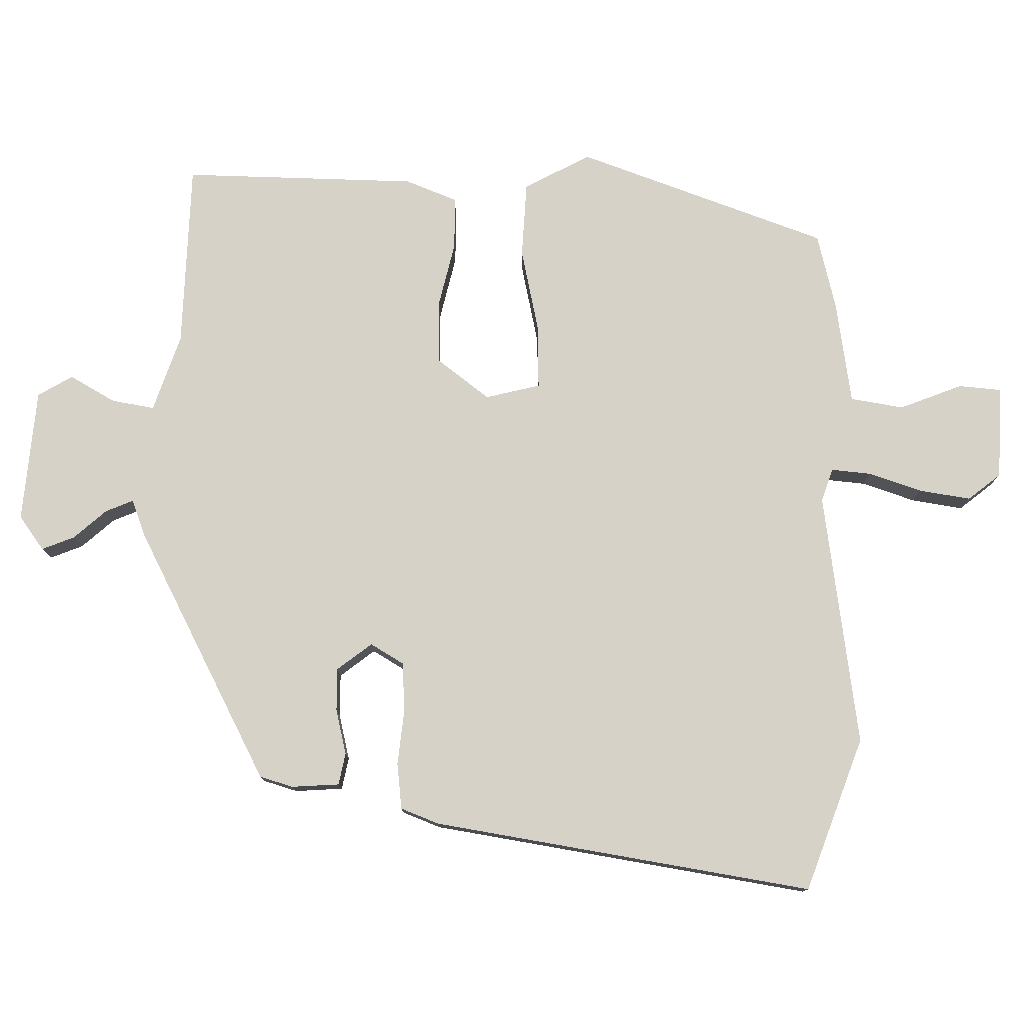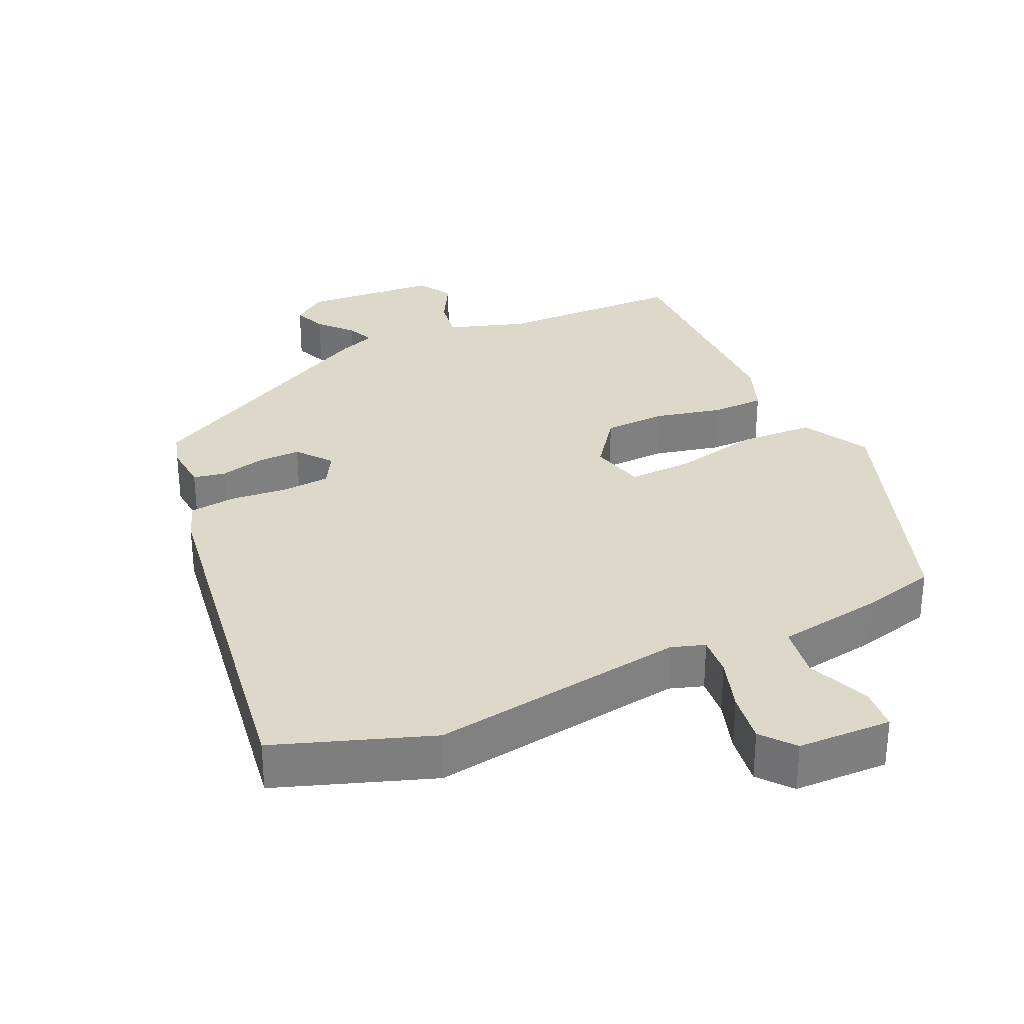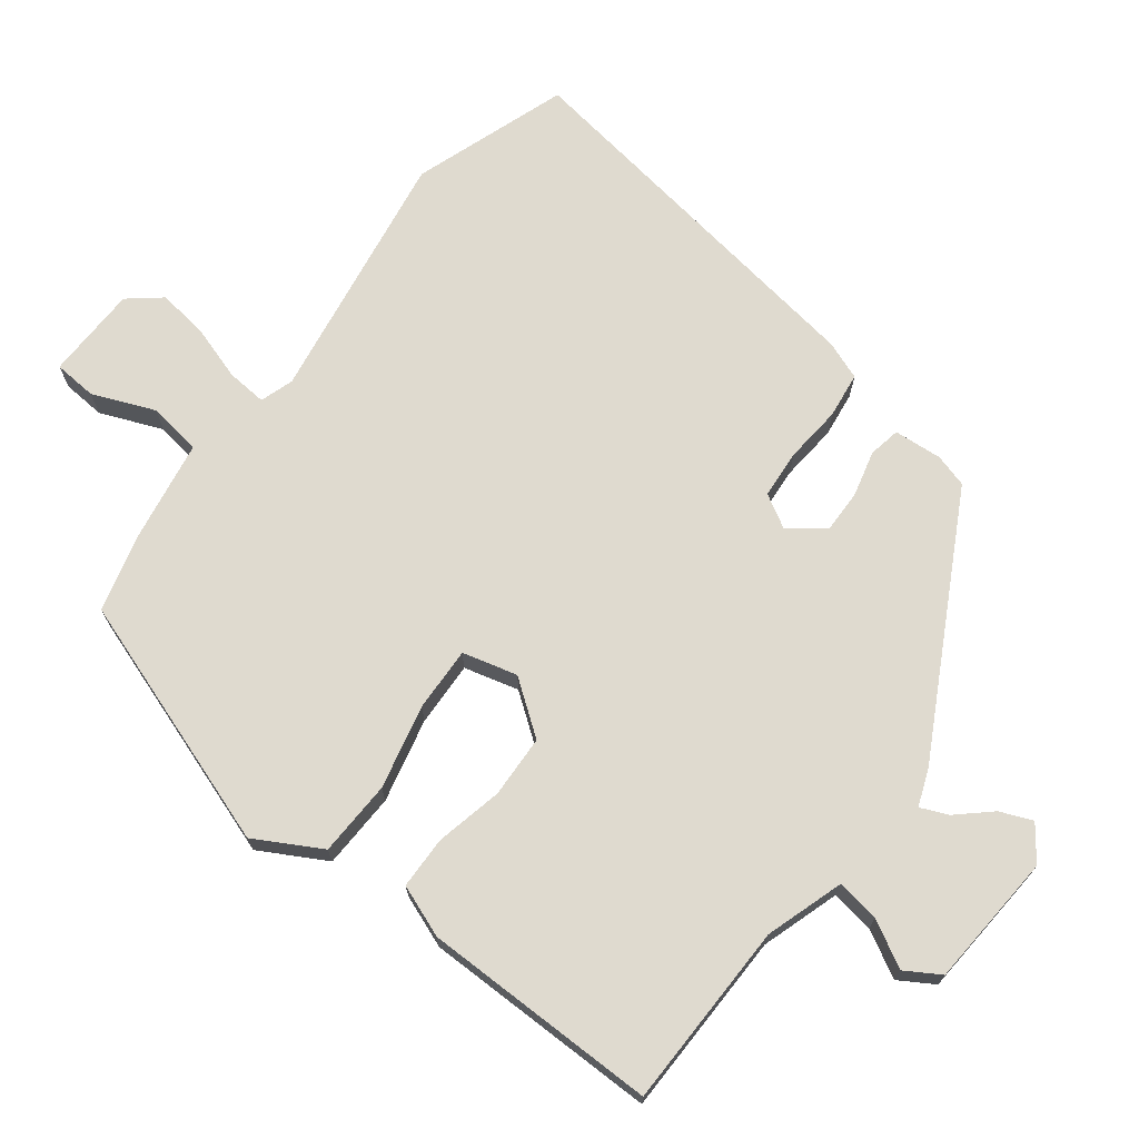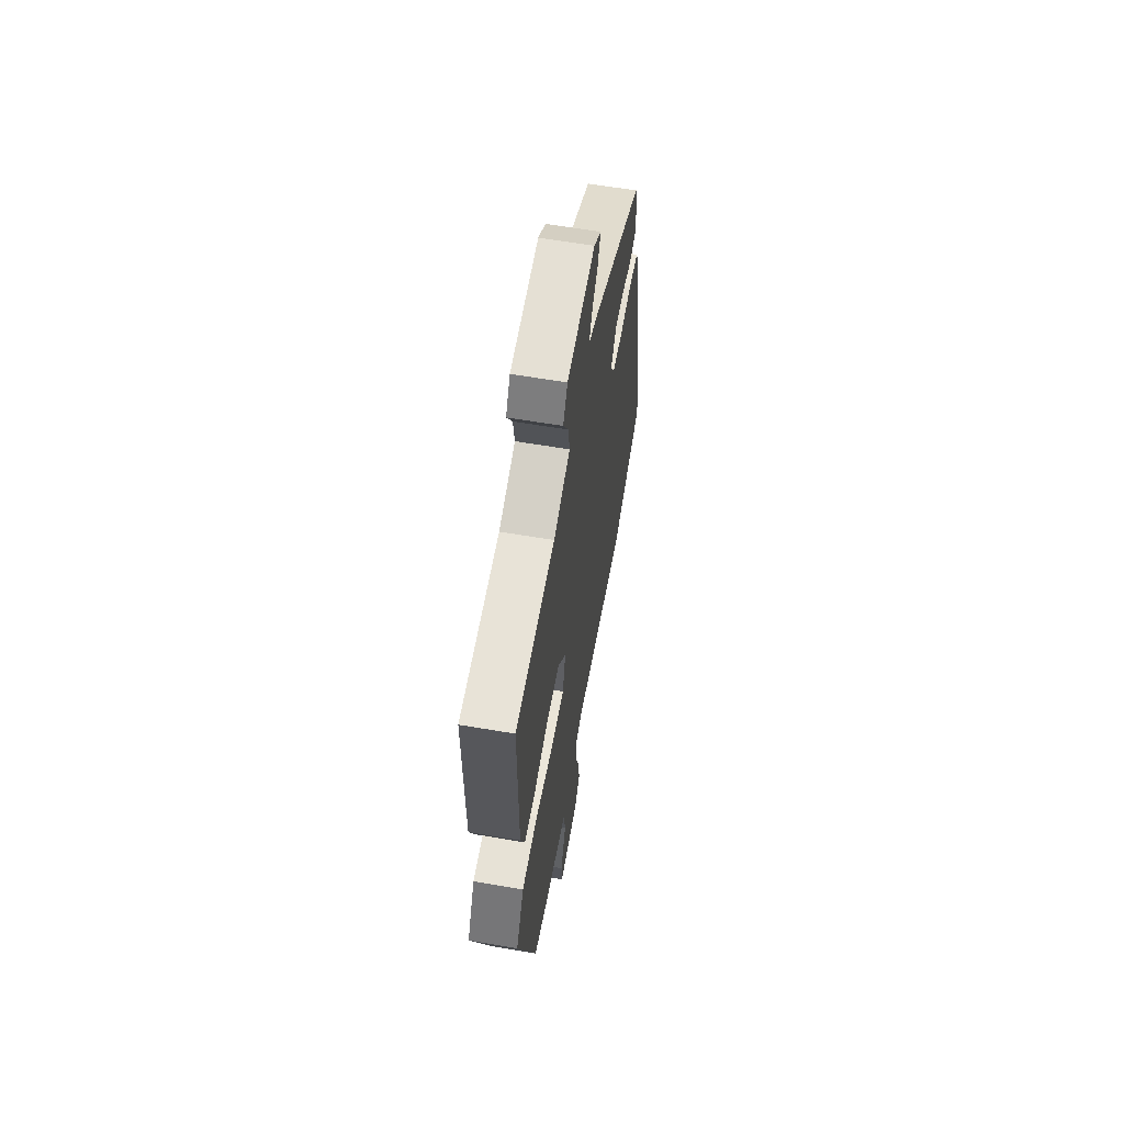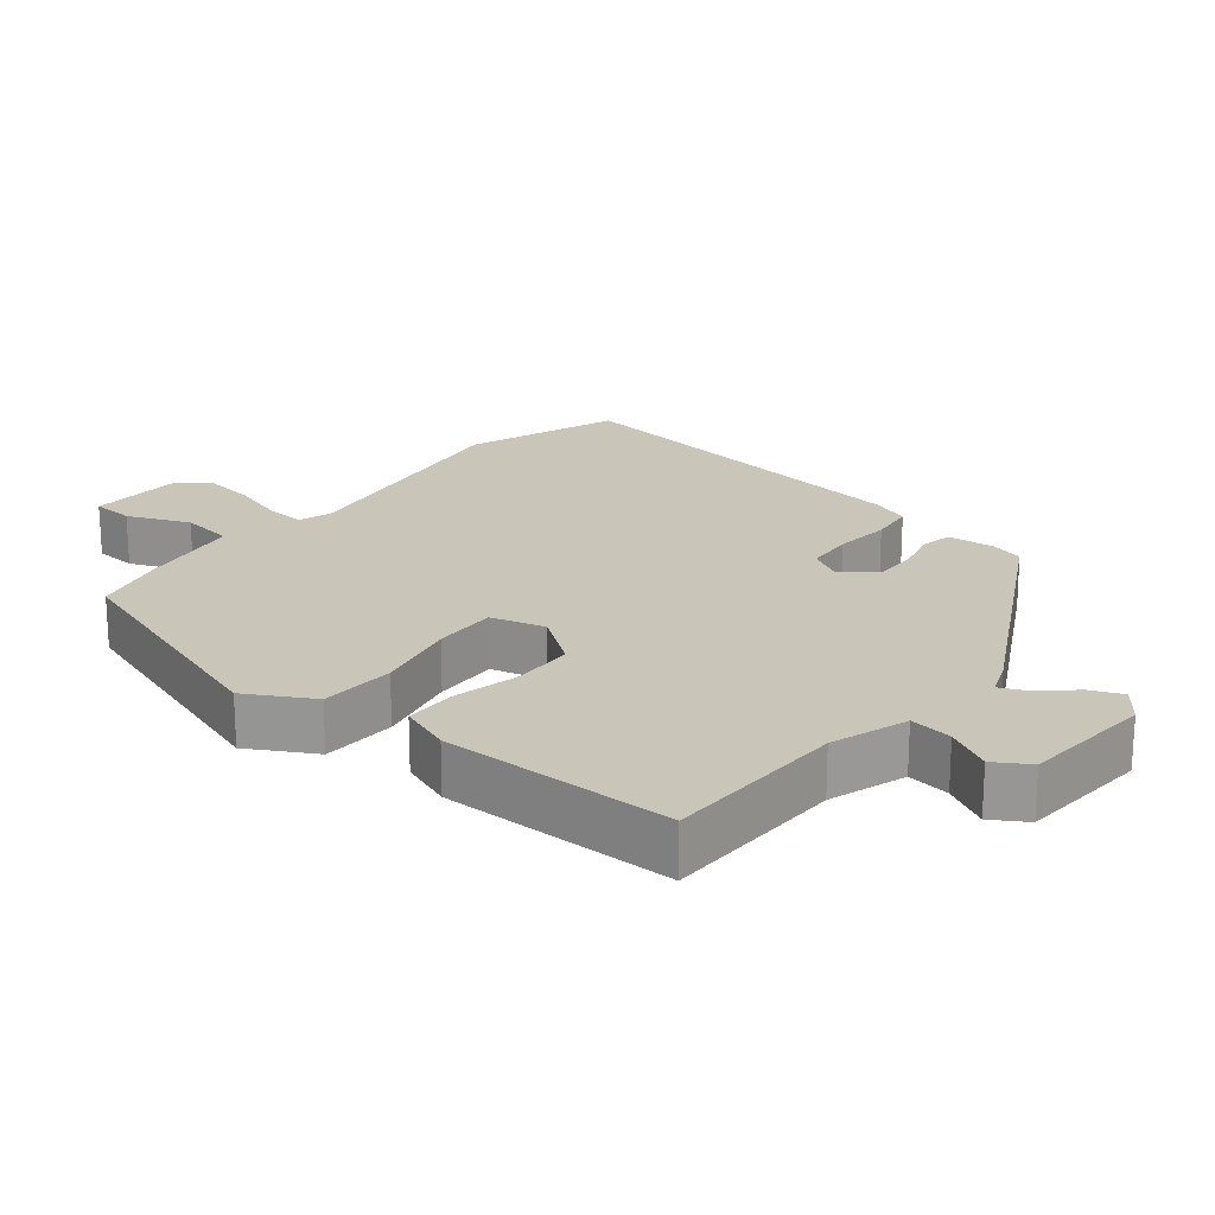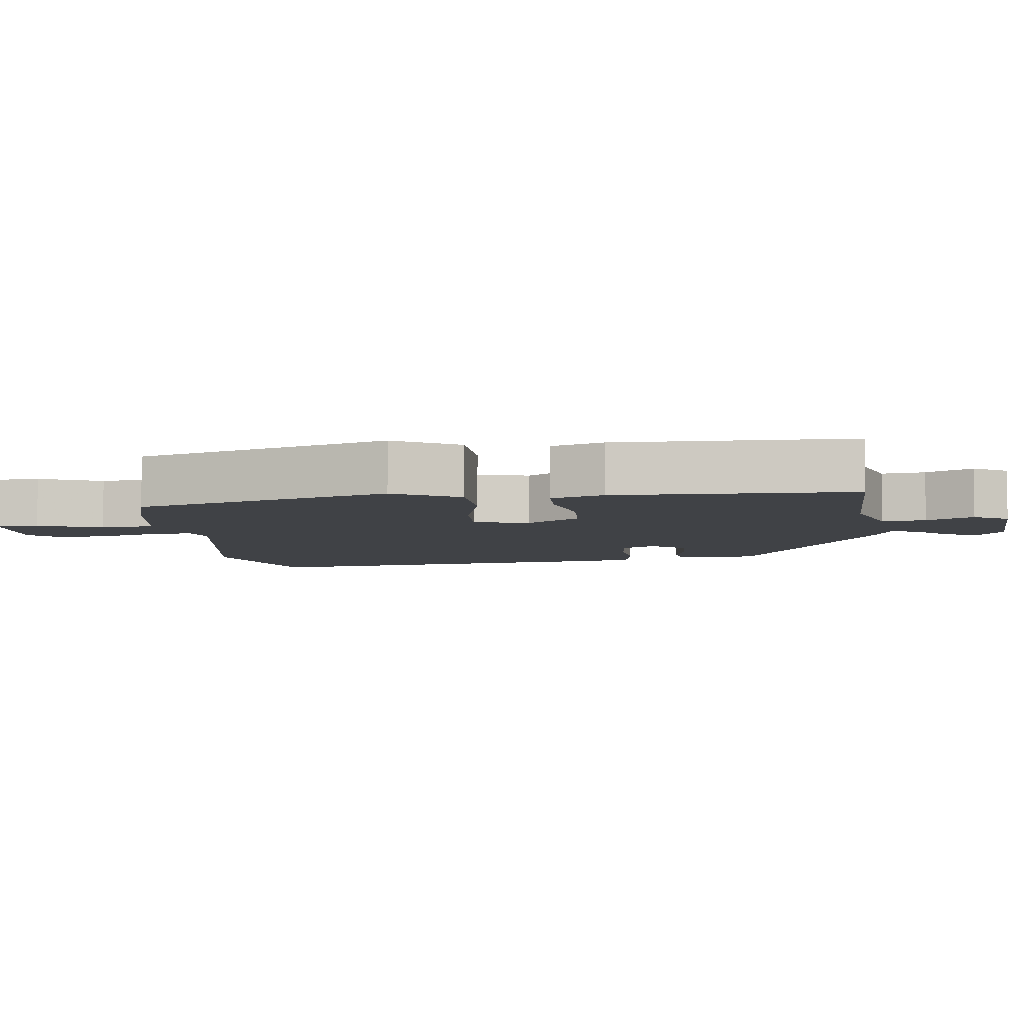
<metadata>
{"format":"obj","ext":"obj","renderer":"f3d","projection":"perspective","resolution":1024,"background":"white","views":[{"elev":78.1,"azim":91.2,"up":"+Y"},{"elev":31.0,"azim":155.1,"up":"+Y"},{"elev":70.8,"azim":-53.0,"up":"+Y"},{"elev":60.8,"azim":-80.1,"up":"+Z"},{"elev":20.6,"azim":-51.5,"up":"+Y"},{"elev":-6.1,"azim":-84.3,"up":"+Y"}]}
</metadata>
<code>
v 0.587 0.07 -0.469
v 0.365 0.07 -0.548
v -0.002 0.07 -0.493
v -0.05 0.07 -0.509
v -0.045 0.07 -0.567
v -0.02 0.07 -0.644
v -0.009 0.07 -0.718
v -0.047 0.07 -0.765
v -0.182 0.07 -0.769
v -0.187 0.07 -0.707
v -0.151 0.07 -0.617
v -0.163 0.07 -0.54
v -0.313 0.07 -0.516
v -0.422 0.07 -0.488
v -0.549 0.07 -0.126
v -0.497 0.07 -0.031
v -0.388 0.07 -0.026
v -0.267 0.07 -0.053
v -0.174 0.07 -0.056
v -0.154 0.07 0.023
v -0.211 0.07 0.099
v -0.301 0.07 0.102
v -0.397 0.07 0.08
v -0.473 0.07 0.081
v -0.502 0.07 0.156
v -0.506 0.07 0.495
v -0.238 0.07 0.501
v -0.126 0.07 0.538
v -0.136 0.07 0.6
v -0.173 0.07 0.666
v -0.143 0.07 0.716
v 0.05 0.07 0.731
v 0.099 0.07 0.695
v 0.08 0.07 0.648
v 0.038 0.07 0.601
v 0.021 0.07 0.561
v 0.074 0.07 0.541
v 0.438 0.07 0.348
v 0.452 0.07 0.3
v 0.447 0.07 0.231
v 0.401 0.07 0.222
v 0.336 0.07 0.238
v 0.274 0.07 0.239
v 0.235 0.07 0.189
v 0.263 0.07 0.141
v 0.333 0.07 0.136
v 0.415 0.07 0.144
v 0.481 0.07 0.136
v 0.502 0.07 0.081
v 0.587 0 -0.469
v 0.365 0 -0.548
v -0.002 0 -0.493
v -0.05 0 -0.509
v -0.045 0 -0.567
v -0.02 0 -0.644
v -0.009 0 -0.718
v -0.047 0 -0.765
v -0.182 0 -0.769
v -0.187 0 -0.707
v -0.151 0 -0.617
v -0.163 0 -0.54
v -0.313 0 -0.516
v -0.422 0 -0.488
v -0.549 0 -0.126
v -0.497 0 -0.031
v -0.388 0 -0.026
v -0.267 0 -0.053
v -0.174 0 -0.056
v -0.154 0 0.023
v -0.211 0 0.099
v -0.301 0 0.102
v -0.397 0 0.08
v -0.473 0 0.081
v -0.502 0 0.156
v -0.506 0 0.495
v -0.238 0 0.501
v -0.126 0 0.538
v -0.136 0 0.6
v -0.173 0 0.666
v -0.143 0 0.716
v 0.05 0 0.731
v 0.099 0 0.695
v 0.08 0 0.648
v 0.038 0 0.601
v 0.021 0 0.561
v 0.074 0 0.541
v 0.438 0 0.348
v 0.452 0 0.3
v 0.447 0 0.231
v 0.401 0 0.222
v 0.336 0 0.238
v 0.274 0 0.239
v 0.235 0 0.189
v 0.263 0 0.141
v 0.333 0 0.136
v 0.415 0 0.144
v 0.481 0 0.136
v 0.502 0 0.081
f 1 2 3
f 49 1 3
f 48 49 3
f 47 48 3
f 46 47 3
f 45 46 3 4
f 44 45 4
f 40 41 42
f 39 40 42
f 38 39 42
f 37 38 42
f 36 37 42
f 36 42 43
f 33 34 35
f 32 33 35
f 31 32 35
f 30 31 35
f 29 30 35
f 28 29 35 36
f 36 43 44
f 28 36 44
f 27 28 44
f 25 26 27
f 24 25 27
f 23 24 27
f 22 23 27
f 16 17 18
f 15 16 18
f 14 15 18
f 13 14 18
f 12 13 18
f 12 18 19
f 11 12 19 20
f 9 10 11
f 8 9 11
f 7 8 11
f 6 7 11
f 5 6 11
f 4 5 11 20
f 21 22 27 44
f 20 21 44
f 4 20 44
f 52 51 50
f 52 50 98
f 52 98 97
f 52 97 96
f 52 96 95
f 53 52 95 94
f 53 94 93
f 91 90 89
f 91 89 88
f 91 88 87
f 91 87 86
f 91 86 85
f 92 91 85
f 84 83 82
f 84 82 81
f 84 81 80
f 84 80 79
f 84 79 78
f 85 84 78 77
f 93 92 85
f 93 85 77
f 93 77 76
f 76 75 74
f 76 74 73
f 76 73 72
f 76 72 71
f 67 66 65
f 67 65 64
f 67 64 63
f 67 63 62
f 67 62 61
f 68 67 61
f 69 68 61 60
f 60 59 58
f 60 58 57
f 60 57 56
f 60 56 55
f 60 55 54
f 69 60 54 53
f 93 76 71 70
f 93 70 69
f 93 69 53
f 1 50 51 2
f 2 51 52 3
f 3 52 53 4
f 4 53 54 5
f 5 54 55 6
f 6 55 56 7
f 7 56 57 8
f 8 57 58 9
f 9 58 59 10
f 10 59 60 11
f 11 60 61 12
f 12 61 62 13
f 13 62 63 14
f 14 63 64 15
f 15 64 65 16
f 16 65 66 17
f 17 66 67 18
f 18 67 68 19
f 19 68 69 20
f 20 69 70 21
f 21 70 71 22
f 22 71 72 23
f 23 72 73 24
f 24 73 74 25
f 25 74 75 26
f 26 75 76 27
f 27 76 77 28
f 28 77 78 29
f 29 78 79 30
f 30 79 80 31
f 31 80 81 32
f 32 81 82 33
f 33 82 83 34
f 34 83 84 35
f 35 84 85 36
f 36 85 86 37
f 37 86 87 38
f 38 87 88 39
f 39 88 89 40
f 40 89 90 41
f 41 90 91 42
f 42 91 92 43
f 43 92 93 44
f 44 93 94 45
f 45 94 95 46
f 46 95 96 47
f 47 96 97 48
f 48 97 98 49
f 49 98 50 1

</code>
